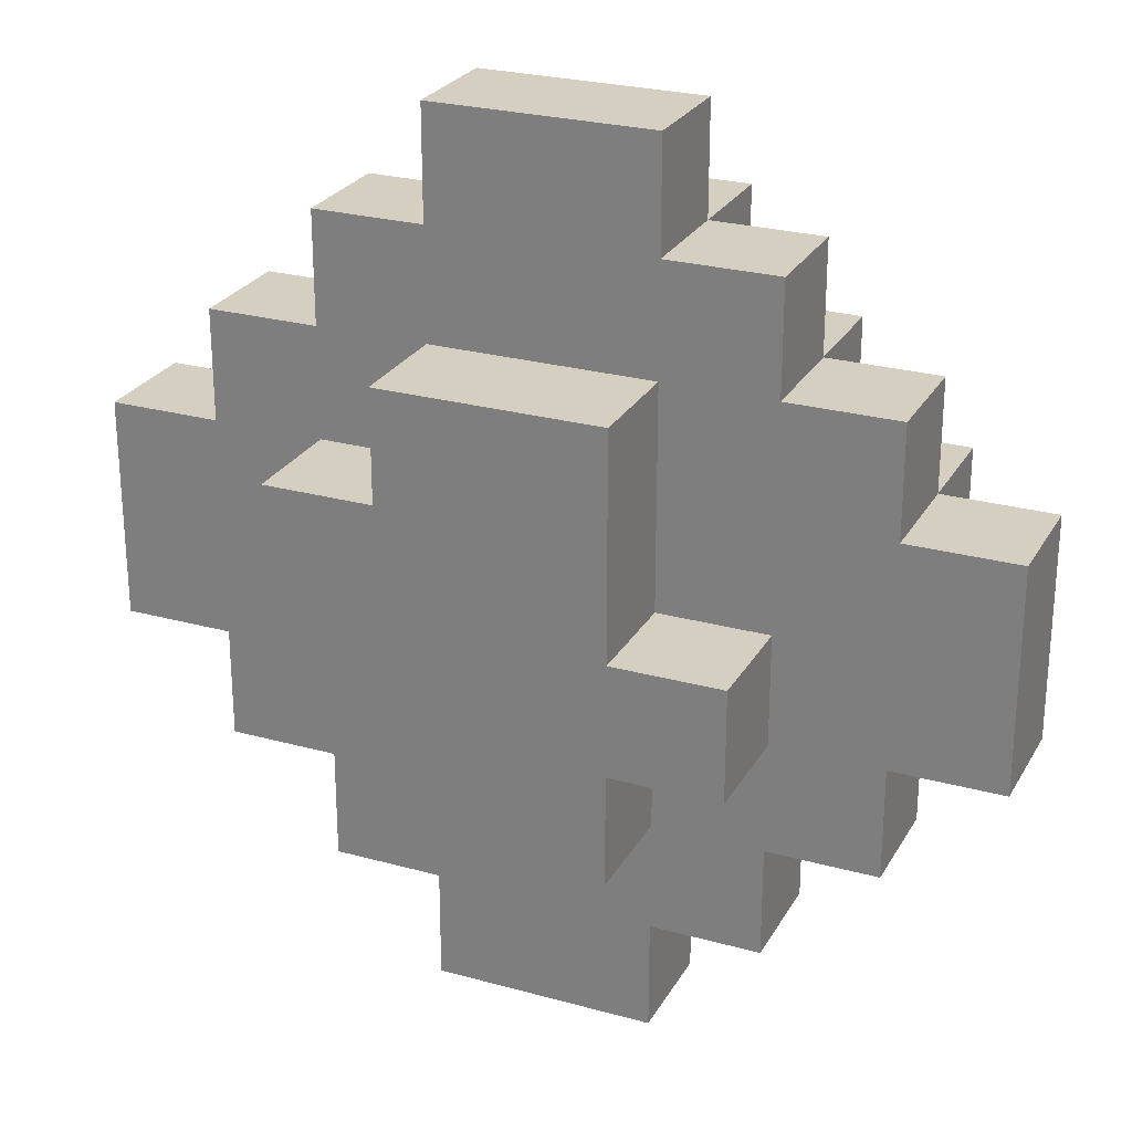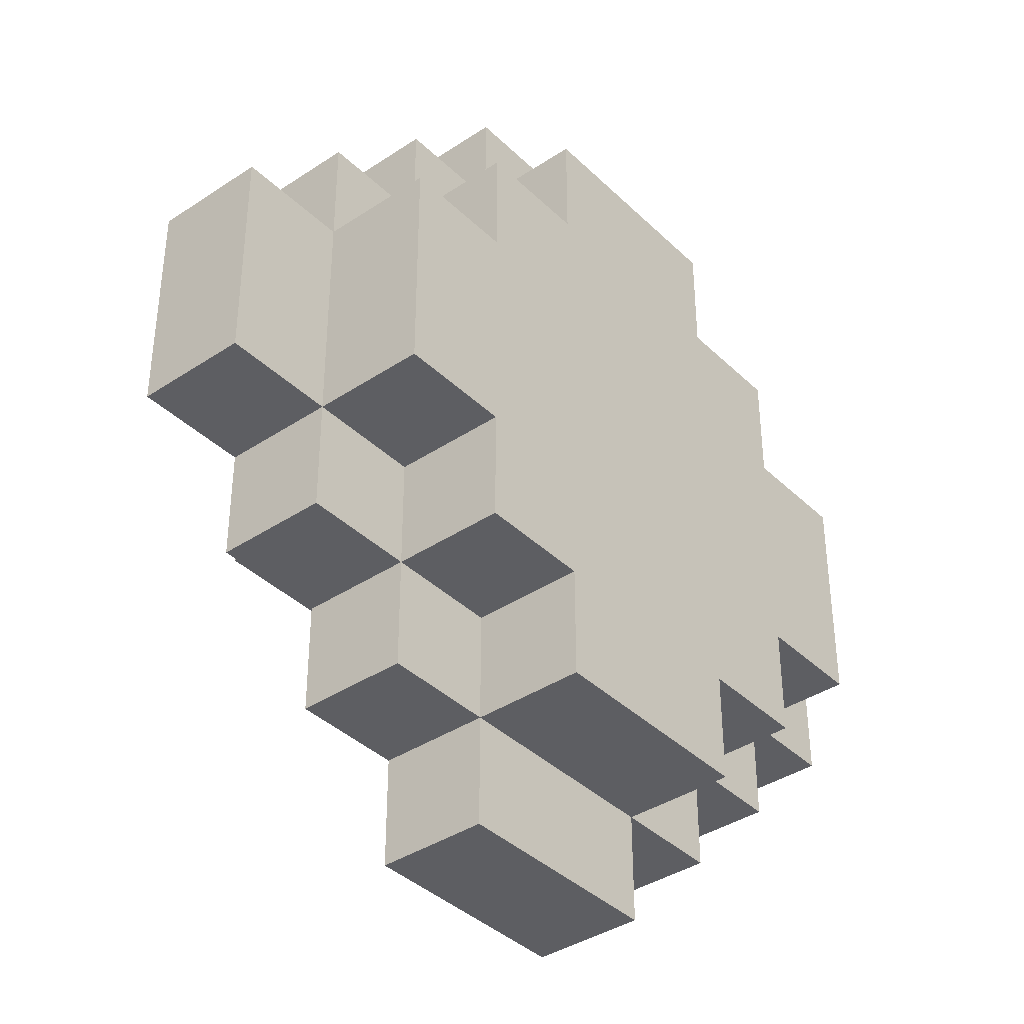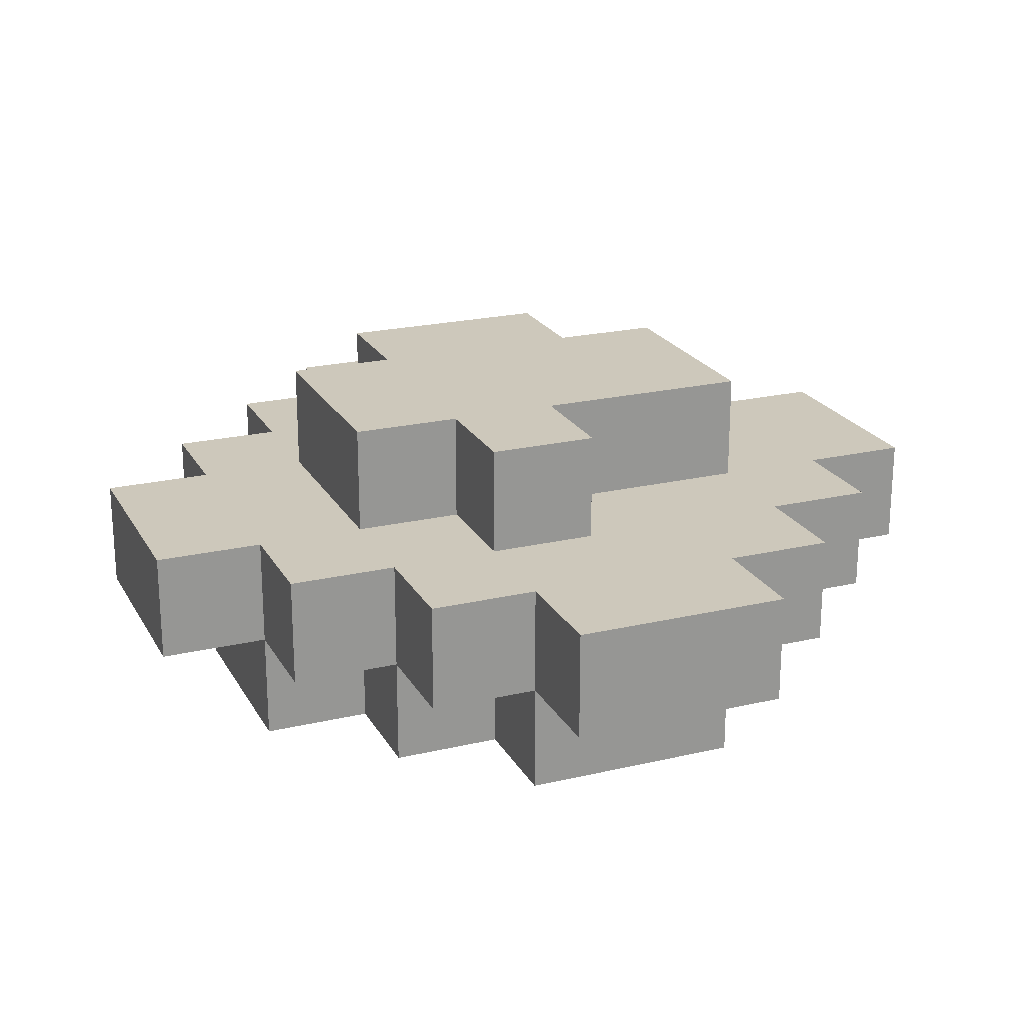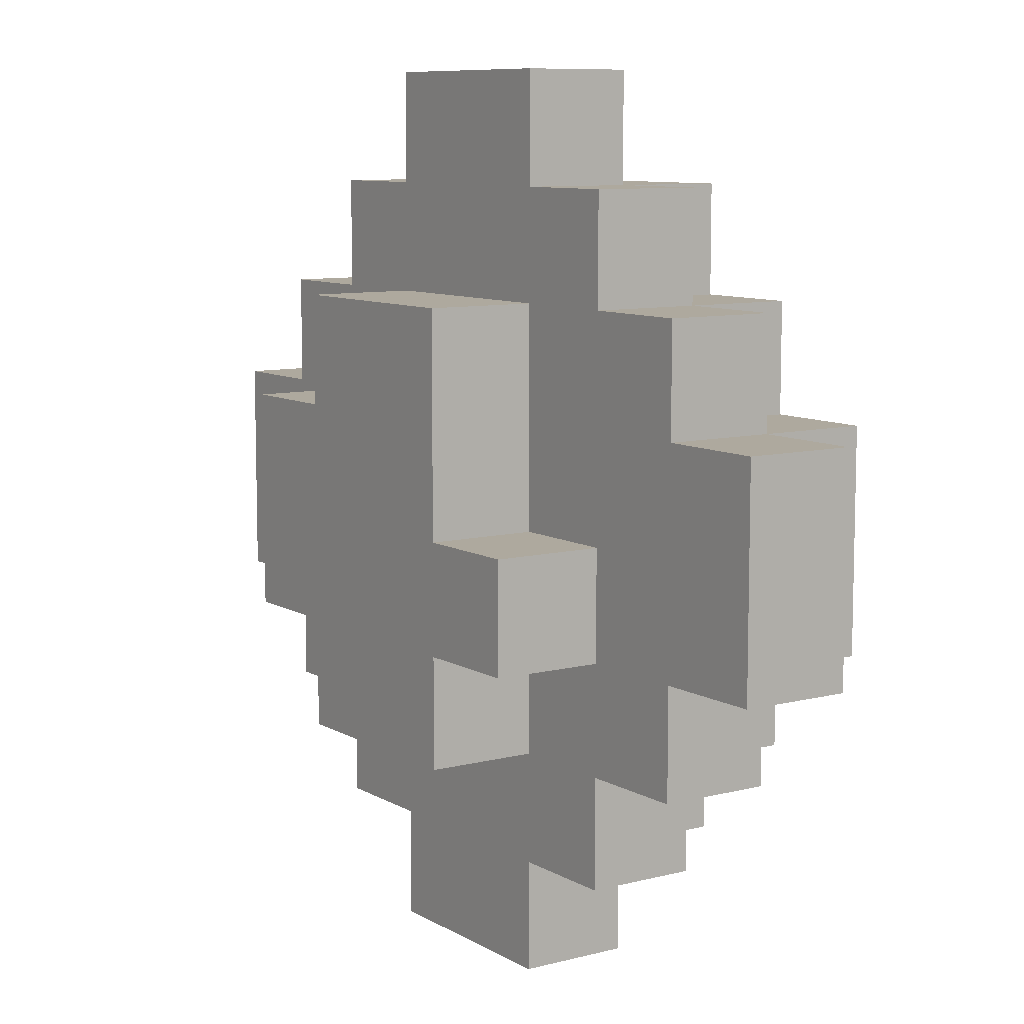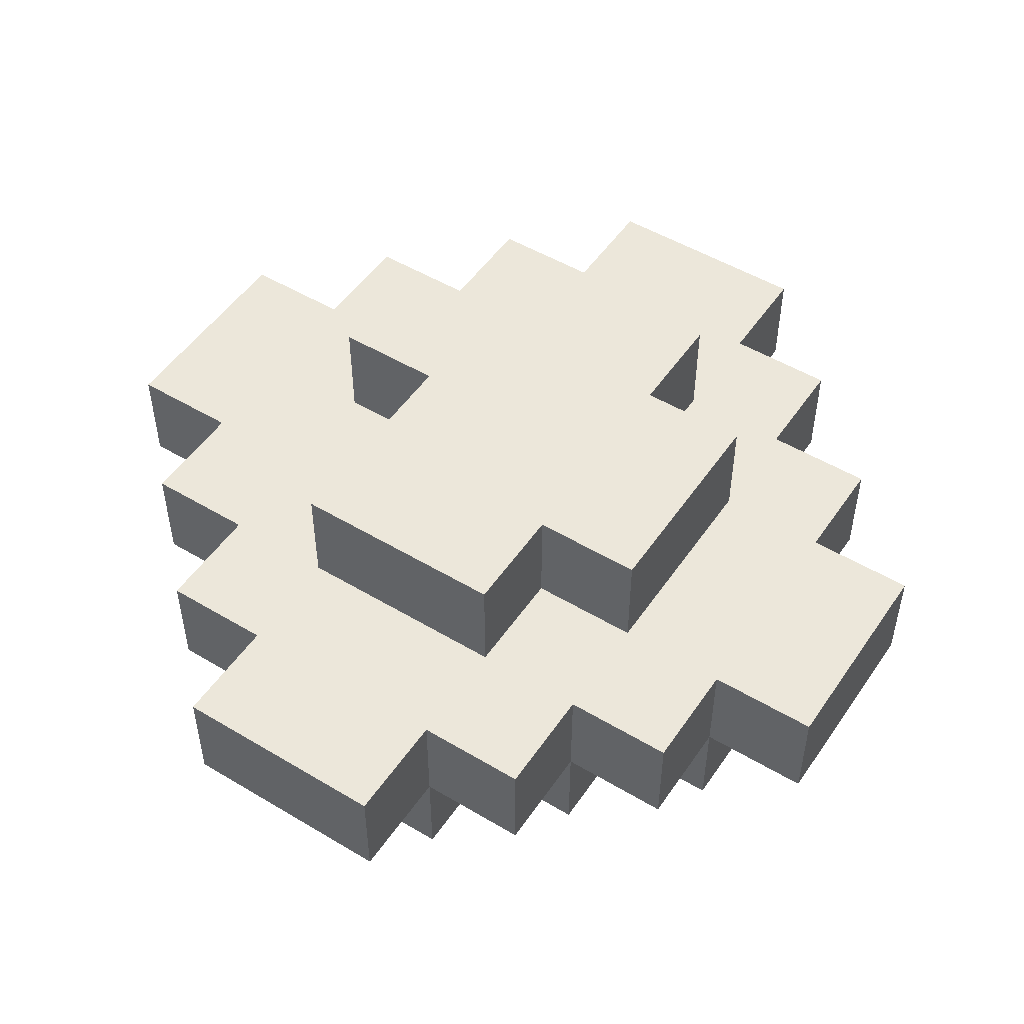
<metadata>
{"format":"obj","ext":"obj","renderer":"f3d","projection":"perspective","resolution":1024,"background":"white","views":[{"elev":25.9,"azim":-156.3,"up":"+Z"},{"elev":-38.6,"azim":-50.1,"up":"+Z"},{"elev":22.0,"azim":-112.3,"up":"+Y"},{"elev":9.0,"azim":-124.3,"up":"+Z"},{"elev":50.7,"azim":33.2,"up":"+Y"}]}
</metadata>
<code>
o
v -0.4 0.1 0.1
v -0.4 0.1 -0.1
v -0.4 0.2 0.1
v -0.4 0.2 -0.1
v -0.3 0 0.1
v -0.3 0 -0.1
v -0.3 0.1 0.2
v -0.3 0.1 0.1
v -0.3 0.1 -0.1
v -0.3 0.1 -0.2
v -0.3 0.2 0.2
v -0.3 0.2 0.1
v -0.3 0.2 -0.1
v -0.3 0.2 -0.2
v -0.2 0 0.2
v -0.2 0 0.1
v -0.2 0 -0.1
v -0.2 0 -0.2
v -0.2 0.1 0.3
v -0.2 0.1 0.2
v -0.2 0.1 0.1
v -0.2 0.1 -0.1
v -0.2 0.1 -0.2
v -0.2 0.1 -0.3
v -0.2 0.2 0.3
v -0.2 0.2 0.2
v -0.2 0.2 0
v -0.2 0.2 -0.1
v -0.2 0.2 -0.2
v -0.2 0.2 -0.3
v -0.2 0.3 0
v -0.2 0.3 -0.1
v -0.1 0 0.3
v -0.1 0 0.2
v -0.1 0 -0.2
v -0.1 0 -0.3
v -0.1 0.1 0.4
v -0.1 0.1 0.3
v -0.1 0.1 0.2
v -0.1 0.1 -0.2
v -0.1 0.1 -0.3
v -0.1 0.1 -0.4
v -0.1 0.2 0.4
v -0.1 0.2 0.3
v -0.1 0.2 0.2
v -0.1 0.2 0.1
v -0.1 0.2 0
v -0.1 0.2 -0.1
v -0.1 0.2 -0.2
v -0.1 0.2 -0.3
v -0.1 0.2 -0.4
v -0.1 0.3 0.2
v -0.1 0.3 0.1
v -0.1 0.3 0
v -0.1 0.3 -0.1
v -0.1 0.3 -0.2
v 0.1 0 0.3
v 0.1 0 0.2
v 0.1 0 -0.2
v 0.1 0 -0.3
v 0.1 0.1 0.4
v 0.1 0.1 0.3
v 0.1 0.1 0.2
v 0.1 0.1 -0.2
v 0.1 0.1 -0.3
v 0.1 0.1 -0.4
v 0.1 0.2 0.4
v 0.1 0.2 0.3
v 0.1 0.2 0.2
v 0.1 0.2 0.1
v 0.1 0.2 -0.1
v 0.1 0.2 -0.2
v 0.1 0.2 -0.3
v 0.1 0.2 -0.4
v 0.1 0.3 0.2
v 0.1 0.3 0.1
v 0.1 0.3 -0.1
v 0.1 0.3 -0.2
v 0.2 0 0.2
v 0.2 0 0.1
v 0.2 0 -0.1
v 0.2 0 -0.2
v 0.2 0.1 0.3
v 0.2 0.1 0.2
v 0.2 0.1 0.1
v 0.2 0.1 -0.1
v 0.2 0.1 -0.2
v 0.2 0.1 -0.3
v 0.2 0.2 0.3
v 0.2 0.2 0.2
v 0.2 0.2 0.1
v 0.2 0.2 0
v 0.2 0.2 -0.1
v 0.2 0.2 -0.2
v 0.2 0.2 -0.3
v 0.2 0.3 0.1
v 0.2 0.3 0
v 0.2 0.3 -0.1
v 0.3 0 0.1
v 0.3 0 -0.1
v 0.3 0.1 0.2
v 0.3 0.1 0.1
v 0.3 0.1 -0.1
v 0.3 0.1 -0.2
v 0.3 0.2 0.2
v 0.3 0.2 0.1
v 0.3 0.2 -0.1
v 0.3 0.2 -0.2
v 0.4 0.1 0.1
v 0.4 0.1 -0.1
v 0.4 0.2 0.1
v 0.4 0.2 -0.1
v -0.1 0.1 0.4
v -0.1 0.2 0.4
v 0.1 0.1 0.4
v 0.1 0.2 0.4
v -0.2 0.1 0.3
v -0.2 0.2 0.3
v -0.1 0 0.3
v -0.1 0.1 0.3
v -0.1 0.2 0.3
v 0.1 0 0.3
v 0.1 0.1 0.3
v 0.1 0.2 0.3
v 0.2 0.1 0.3
v 0.2 0.2 0.3
v -0.3 0.1 0.2
v -0.3 0.2 0.2
v -0.2 0 0.2
v -0.2 0.1 0.2
v -0.2 0.2 0.2
v -0.1 0 0.2
v -0.1 0.1 0.2
v -0.1 0.2 0.2
v -0.1 0.3 0.2
v 0 0.2 0.2
v 0 0.3 0.2
v 0.1 0 0.2
v 0.1 0.1 0.2
v 0.1 0.2 0.2
v 0.1 0.3 0.2
v 0.2 0 0.2
v 0.2 0.1 0.2
v 0.2 0.2 0.2
v 0.3 0.1 0.2
v 0.3 0.2 0.2
v -0.4 0.1 0.1
v -0.4 0.2 0.1
v -0.3 0 0.1
v -0.3 0.1 0.1
v -0.3 0.2 0.1
v -0.2 0 0.1
v -0.2 0.1 0.1
v 0.1 0.2 0.1
v 0.1 0.3 0.1
v 0.2 0 0.1
v 0.2 0.1 0.1
v 0.2 0.2 0.1
v 0.2 0.3 0.1
v 0.3 0 0.1
v 0.3 0.1 0.1
v 0.3 0.2 0.1
v 0.4 0.1 0.1
v 0.4 0.2 0.1
v -0.2 0.2 0
v -0.2 0.3 0
v -0.1 0.2 0
v -0.1 0.3 0
v -0.4 0.1 -0.1
v -0.4 0.2 -0.1
v -0.3 0 -0.1
v -0.3 0.1 -0.1
v -0.3 0.2 -0.1
v -0.2 0 -0.1
v -0.2 0.1 -0.1
v -0.2 0.2 -0.1
v -0.2 0.3 -0.1
v -0.1 0.2 -0.1
v -0.1 0.3 -0.1
v 0.1 0.2 -0.1
v 0.1 0.3 -0.1
v 0.2 0 -0.1
v 0.2 0.1 -0.1
v 0.2 0.2 -0.1
v 0.2 0.3 -0.1
v 0.3 0 -0.1
v 0.3 0.1 -0.1
v 0.3 0.2 -0.1
v 0.4 0.1 -0.1
v 0.4 0.2 -0.1
v -0.3 0.1 -0.2
v -0.3 0.2 -0.2
v -0.2 0 -0.2
v -0.2 0.1 -0.2
v -0.2 0.2 -0.2
v -0.1 0 -0.2
v -0.1 0.1 -0.2
v -0.1 0.2 -0.2
v -0.1 0.3 -0.2
v 0 0.2 -0.2
v 0 0.3 -0.2
v 0.1 0 -0.2
v 0.1 0.1 -0.2
v 0.1 0.2 -0.2
v 0.1 0.3 -0.2
v 0.2 0 -0.2
v 0.2 0.1 -0.2
v 0.2 0.2 -0.2
v 0.3 0.1 -0.2
v 0.3 0.2 -0.2
v -0.2 0.1 -0.3
v -0.2 0.2 -0.3
v -0.1 0 -0.3
v -0.1 0.1 -0.3
v -0.1 0.2 -0.3
v 0.1 0 -0.3
v 0.1 0.1 -0.3
v 0.1 0.2 -0.3
v 0.2 0.1 -0.3
v 0.2 0.2 -0.3
v -0.1 0.1 -0.4
v -0.1 0.2 -0.4
v 0.1 0.1 -0.4
v 0.1 0.2 -0.4
v -0.1 0 0.3
v 0.1 0 0.3
v -0.2 0 0.2
v -0.1 0 0.2
v 0.1 0 0.2
v 0.2 0 0.2
v -0.3 0 0.1
v -0.2 0 0.1
v 0.2 0 0.1
v 0.3 0 0.1
v -0.3 0 -0.1
v -0.2 0 -0.1
v 0.2 0 -0.1
v 0.3 0 -0.1
v -0.2 0 -0.2
v -0.1 0 -0.2
v 0.1 0 -0.2
v 0.2 0 -0.2
v -0.1 0 -0.3
v 0.1 0 -0.3
v -0.1 0.1 0.4
v 0.1 0.1 0.4
v -0.2 0.1 0.3
v -0.1 0.1 0.3
v 0.1 0.1 0.3
v 0.2 0.1 0.3
v -0.3 0.1 0.2
v -0.2 0.1 0.2
v -0.1 0.1 0.2
v 0.1 0.1 0.2
v 0.2 0.1 0.2
v 0.3 0.1 0.2
v -0.4 0.1 0.1
v -0.3 0.1 0.1
v -0.2 0.1 0.1
v 0.2 0.1 0.1
v 0.3 0.1 0.1
v 0.4 0.1 0.1
v -0.4 0.1 -0.1
v -0.3 0.1 -0.1
v -0.2 0.1 -0.1
v 0.2 0.1 -0.1
v 0.3 0.1 -0.1
v 0.4 0.1 -0.1
v -0.3 0.1 -0.2
v -0.2 0.1 -0.2
v -0.1 0.1 -0.2
v 0.1 0.1 -0.2
v 0.2 0.1 -0.2
v 0.3 0.1 -0.2
v -0.2 0.1 -0.3
v -0.1 0.1 -0.3
v 0.1 0.1 -0.3
v 0.2 0.1 -0.3
v -0.1 0.1 -0.4
v 0.1 0.1 -0.4
v -0.1 0.2 0.4
v 0.1 0.2 0.4
v -0.2 0.2 0.3
v -0.1 0.2 0.3
v 0 0.2 0.3
v 0.1 0.2 0.3
v 0.2 0.2 0.3
v -0.3 0.2 0.2
v -0.2 0.2 0.2
v -0.1 0.2 0.2
v 0 0.2 0.2
v 0.1 0.2 0.2
v 0.2 0.2 0.2
v 0.3 0.2 0.2
v -0.4 0.2 0.1
v -0.3 0.2 0.1
v -0.2 0.2 0.1
v -0.1 0.2 0.1
v 0.1 0.2 0.1
v 0.2 0.2 0.1
v 0.3 0.2 0.1
v 0.4 0.2 0.1
v -0.3 0.2 0
v -0.2 0.2 0
v -0.1 0.2 0
v 0.2 0.2 0
v 0.3 0.2 0
v -0.4 0.2 -0.1
v -0.3 0.2 -0.1
v -0.2 0.2 -0.1
v -0.1 0.2 -0.1
v 0.1 0.2 -0.1
v 0.2 0.2 -0.1
v 0.3 0.2 -0.1
v 0.4 0.2 -0.1
v -0.3 0.2 -0.2
v -0.2 0.2 -0.2
v -0.1 0.2 -0.2
v 0 0.2 -0.2
v 0.1 0.2 -0.2
v 0.2 0.2 -0.2
v 0.3 0.2 -0.2
v -0.2 0.2 -0.3
v -0.1 0.2 -0.3
v 0 0.2 -0.3
v 0.1 0.2 -0.3
v 0.2 0.2 -0.3
v -0.1 0.2 -0.4
v 0.1 0.2 -0.4
v -0.1 0.3 0.2
v 0 0.3 0.2
v 0.1 0.3 0.2
v -0.1 0.3 0.1
v 0 0.3 0.1
v 0.1 0.3 0.1
v 0.2 0.3 0.1
v -0.2 0.3 0
v -0.1 0.3 0
v 0 0.3 0
v 0.1 0.3 0
v 0.2 0.3 0
v -0.2 0.3 -0.1
v -0.1 0.3 -0.1
v 0 0.3 -0.1
v 0.1 0.3 -0.1
v 0.2 0.3 -0.1
v -0.1 0.3 -0.2
v 0 0.3 -0.2
v 0.1 0.3 -0.2
f 3 2 1
f 4 2 3
f 8 6 5
f 9 6 8
f 11 8 7
f 12 8 11
f 13 10 9
f 14 10 13
f 20 16 15
f 21 16 20
f 22 18 17
f 23 18 22
f 25 20 19
f 26 20 25
f 29 24 23
f 30 24 29
f 31 28 27
f 32 28 31
f 38 34 33
f 39 34 38
f 40 36 35
f 41 36 40
f 43 38 37
f 44 38 43
f 50 42 41
f 51 42 50
f 52 46 45
f 53 47 46
f 53 46 52
f 54 47 53
f 55 49 48
f 56 49 55
f 57 58 62
f 62 58 63
f 59 60 64
f 64 60 65
f 61 62 67
f 67 62 68
f 65 66 73
f 73 66 74
f 69 70 75
f 75 70 76
f 71 72 77
f 77 72 78
f 79 80 84
f 84 80 85
f 81 82 86
f 86 82 87
f 83 84 89
f 89 84 90
f 87 88 94
f 94 88 95
f 91 92 96
f 92 93 97
f 96 92 97
f 97 93 98
f 99 100 102
f 102 100 103
f 101 102 105
f 105 102 106
f 103 104 107
f 107 104 108
f 109 110 111
f 111 110 112
f 115 114 113
f 116 114 115
f 120 118 117
f 121 118 120
f 122 120 119
f 123 120 122
f 125 124 123
f 126 124 125
f 130 128 127
f 131 128 130
f 132 130 129
f 133 130 132
f 136 135 134
f 137 135 136
f 140 137 136
f 141 137 140
f 142 139 138
f 143 139 142
f 145 144 143
f 146 144 145
f 150 148 147
f 151 148 150
f 152 150 149
f 153 150 152
f 158 155 154
f 159 155 158
f 160 157 156
f 161 157 160
f 163 162 161
f 164 162 163
f 167 166 165
f 168 166 167
f 169 170 172
f 172 170 173
f 171 172 174
f 174 172 175
f 176 177 178
f 178 177 179
f 180 181 184
f 184 181 185
f 182 183 186
f 186 183 187
f 187 188 189
f 189 188 190
f 191 192 194
f 194 192 195
f 193 194 196
f 196 194 197
f 198 199 200
f 200 199 201
f 200 201 204
f 204 201 205
f 202 203 206
f 206 203 207
f 207 208 209
f 209 208 210
f 211 212 214
f 214 212 215
f 213 214 216
f 216 214 217
f 217 218 219
f 219 218 220
f 221 222 223
f 223 222 224
f 228 226 225
f 229 226 228
f 232 228 227
f 232 230 229
f 232 229 228
f 233 230 232
f 235 232 231
f 235 234 233
f 235 233 232
f 236 234 235
f 237 234 236
f 238 234 237
f 239 237 236
f 240 237 239
f 241 237 240
f 242 237 241
f 243 241 240
f 244 241 243
f 248 246 245
f 249 246 248
f 252 248 247
f 253 248 252
f 254 250 249
f 255 250 254
f 258 252 251
f 259 252 258
f 260 256 255
f 261 256 260
f 263 258 257
f 264 258 263
f 267 262 261
f 268 262 267
f 269 265 264
f 270 265 269
f 273 267 266
f 274 267 273
f 275 271 270
f 276 271 275
f 277 273 272
f 278 273 277
f 279 277 276
f 280 277 279
f 281 282 284
f 284 282 285
f 285 282 286
f 283 284 289
f 284 285 290
f 289 284 290
f 285 286 291
f 290 285 291
f 286 287 292
f 291 286 292
f 292 287 293
f 288 289 296
f 289 290 297
f 296 289 297
f 297 290 298
f 292 293 299
f 293 294 300
f 299 293 300
f 300 294 301
f 297 298 303
f 295 296 303
f 296 297 303
f 303 298 304
f 304 298 305
f 300 301 306
f 301 302 307
f 306 301 307
f 295 303 308
f 303 304 309
f 308 303 309
f 309 304 310
f 306 307 313
f 307 302 314
f 313 307 314
f 314 302 315
f 309 310 316
f 310 311 317
f 316 310 317
f 317 311 318
f 312 313 320
f 313 314 321
f 320 313 321
f 321 314 322
f 317 318 323
f 318 319 324
f 323 318 324
f 319 320 325
f 324 319 325
f 320 321 326
f 325 320 326
f 326 321 327
f 324 325 328
f 325 326 328
f 328 326 329
f 330 331 333
f 331 332 334
f 333 331 334
f 334 332 335
f 333 334 338
f 334 335 339
f 338 334 339
f 335 336 340
f 339 335 340
f 340 336 341
f 337 338 342
f 338 339 343
f 342 338 343
f 339 340 344
f 343 339 344
f 340 341 345
f 344 340 345
f 345 341 346
f 343 344 347
f 344 345 348
f 347 344 348
f 348 345 349

</code>
